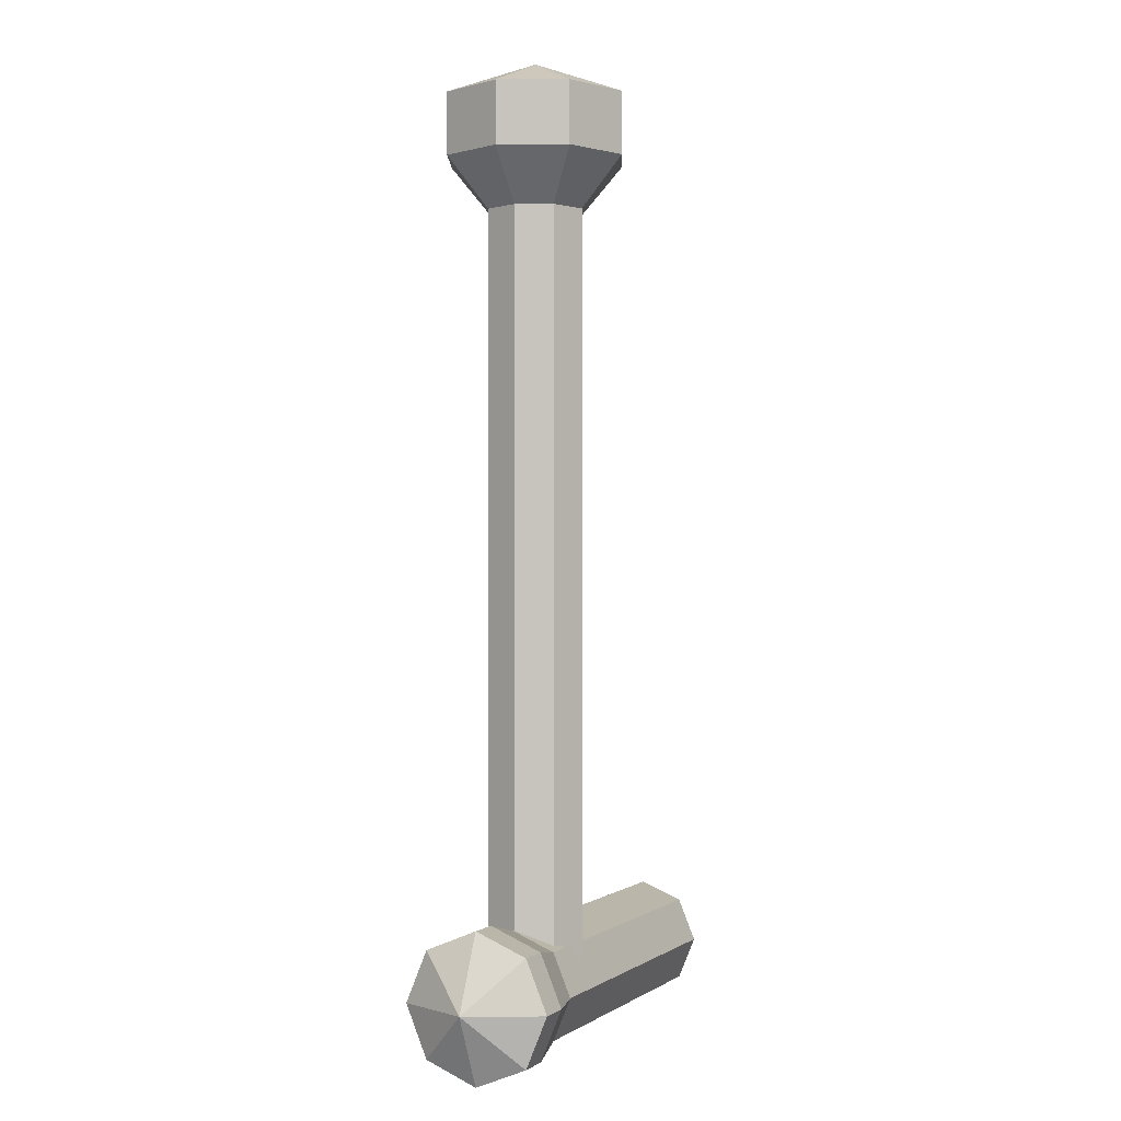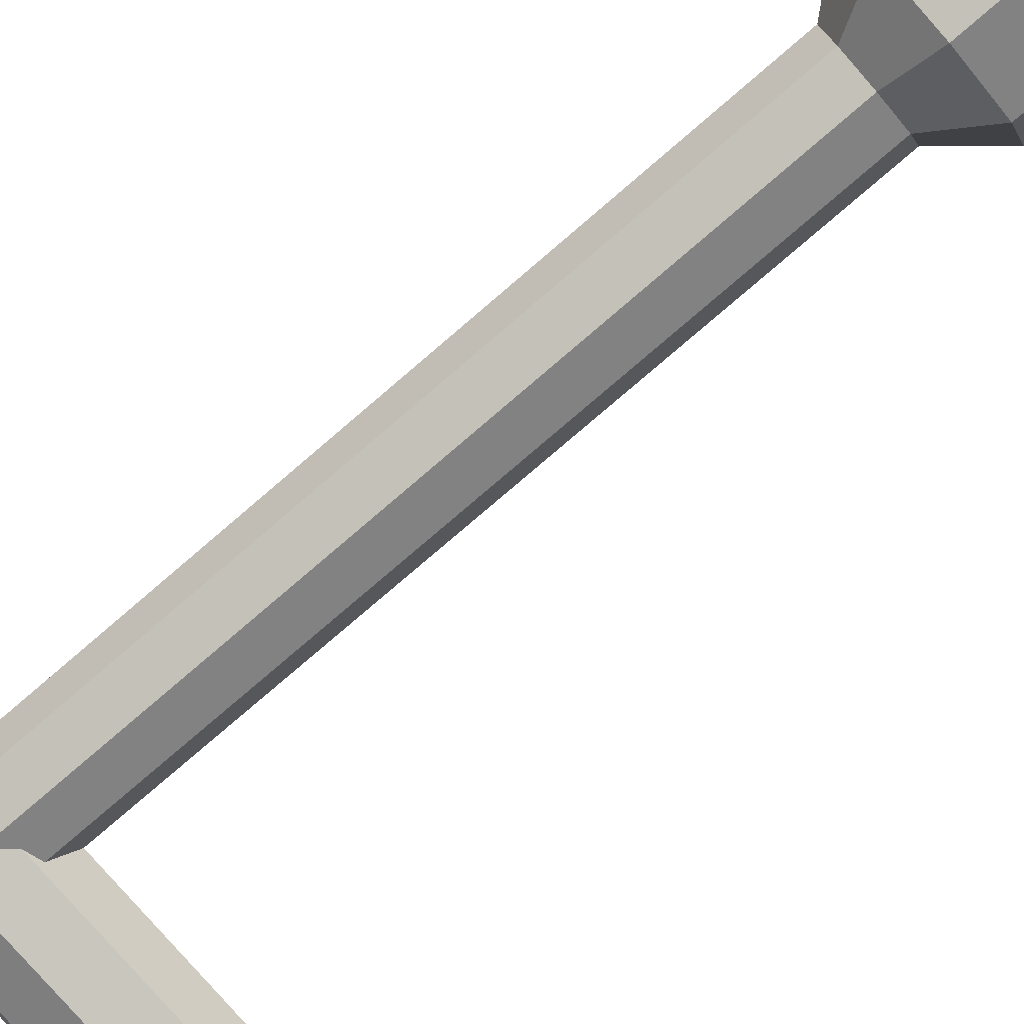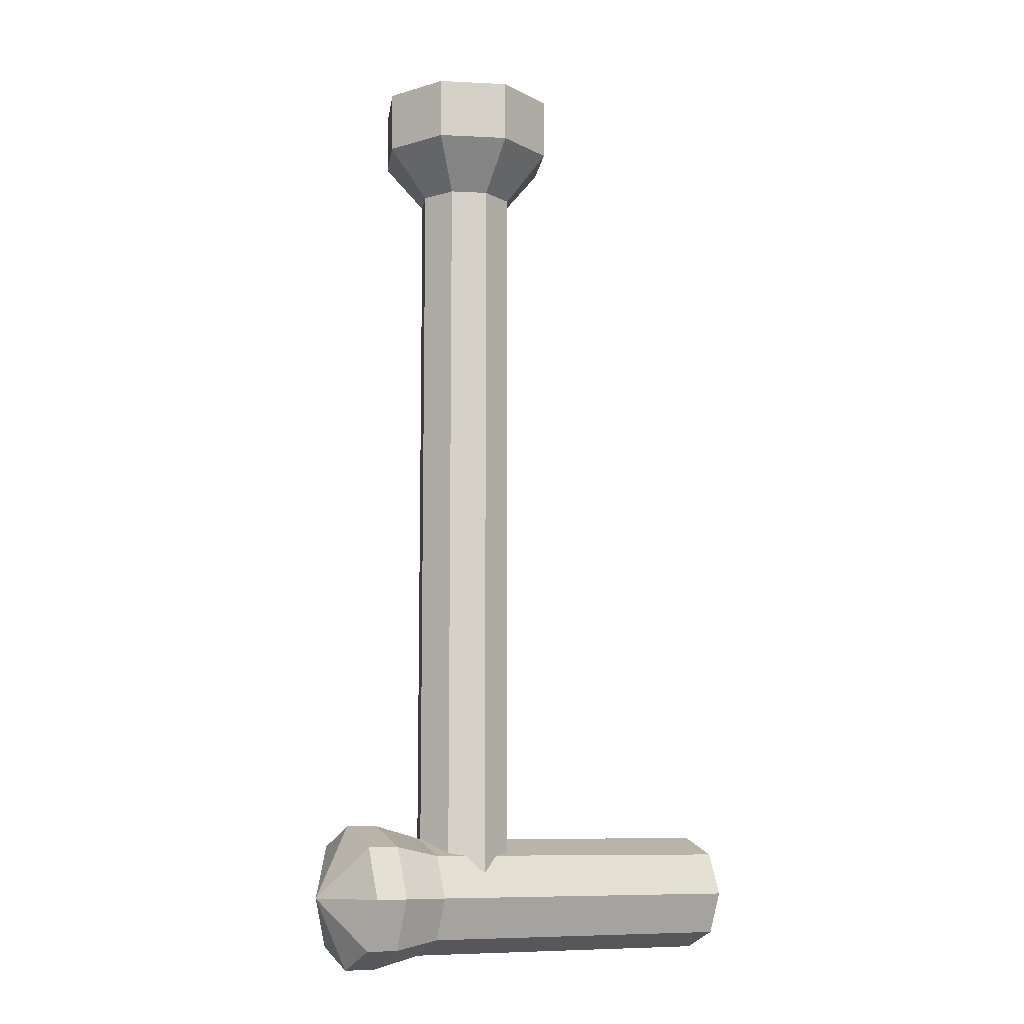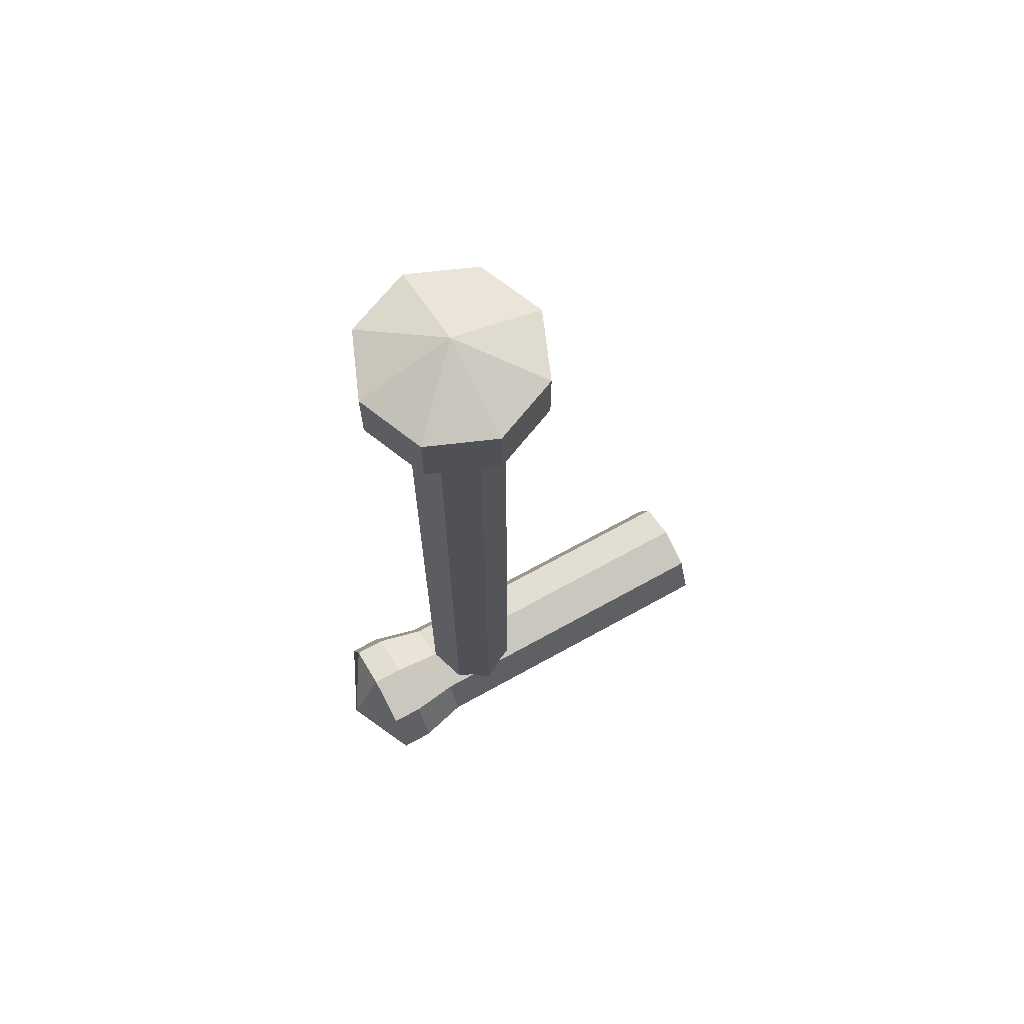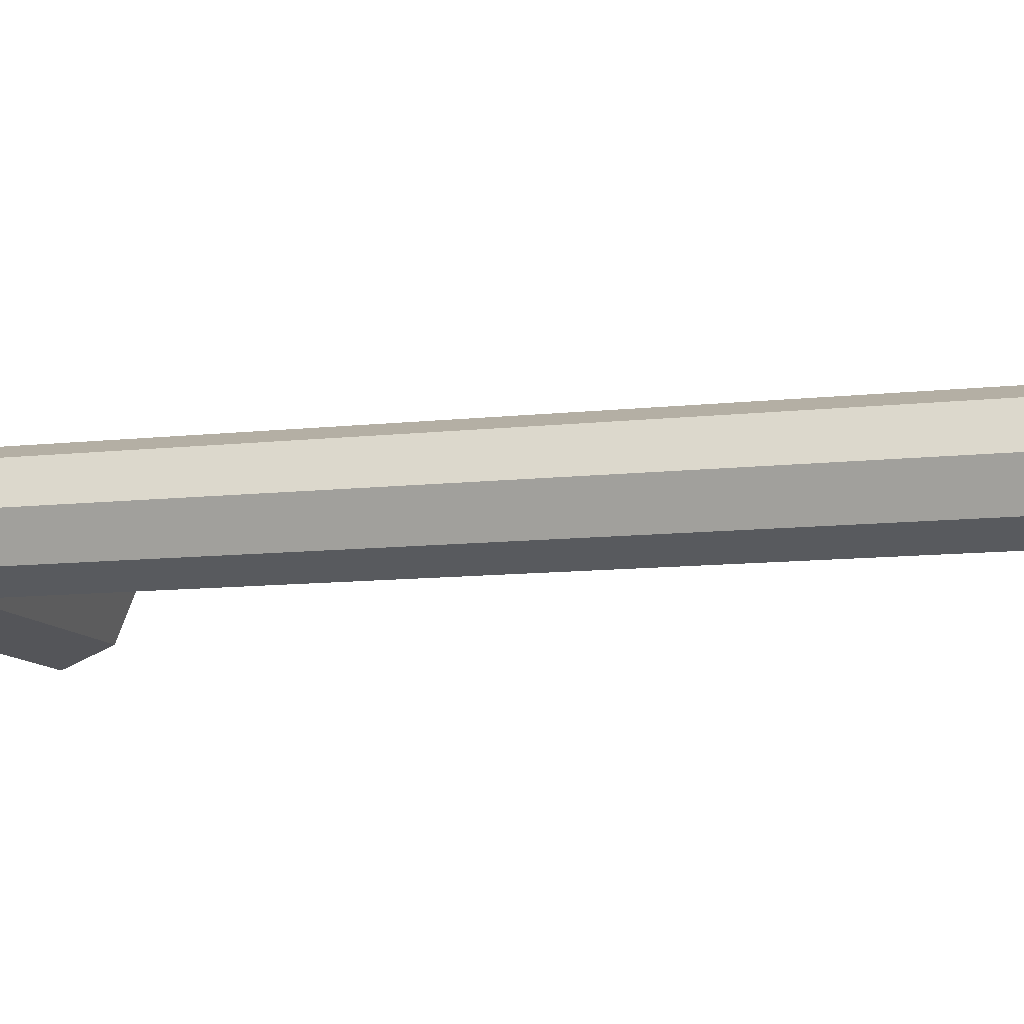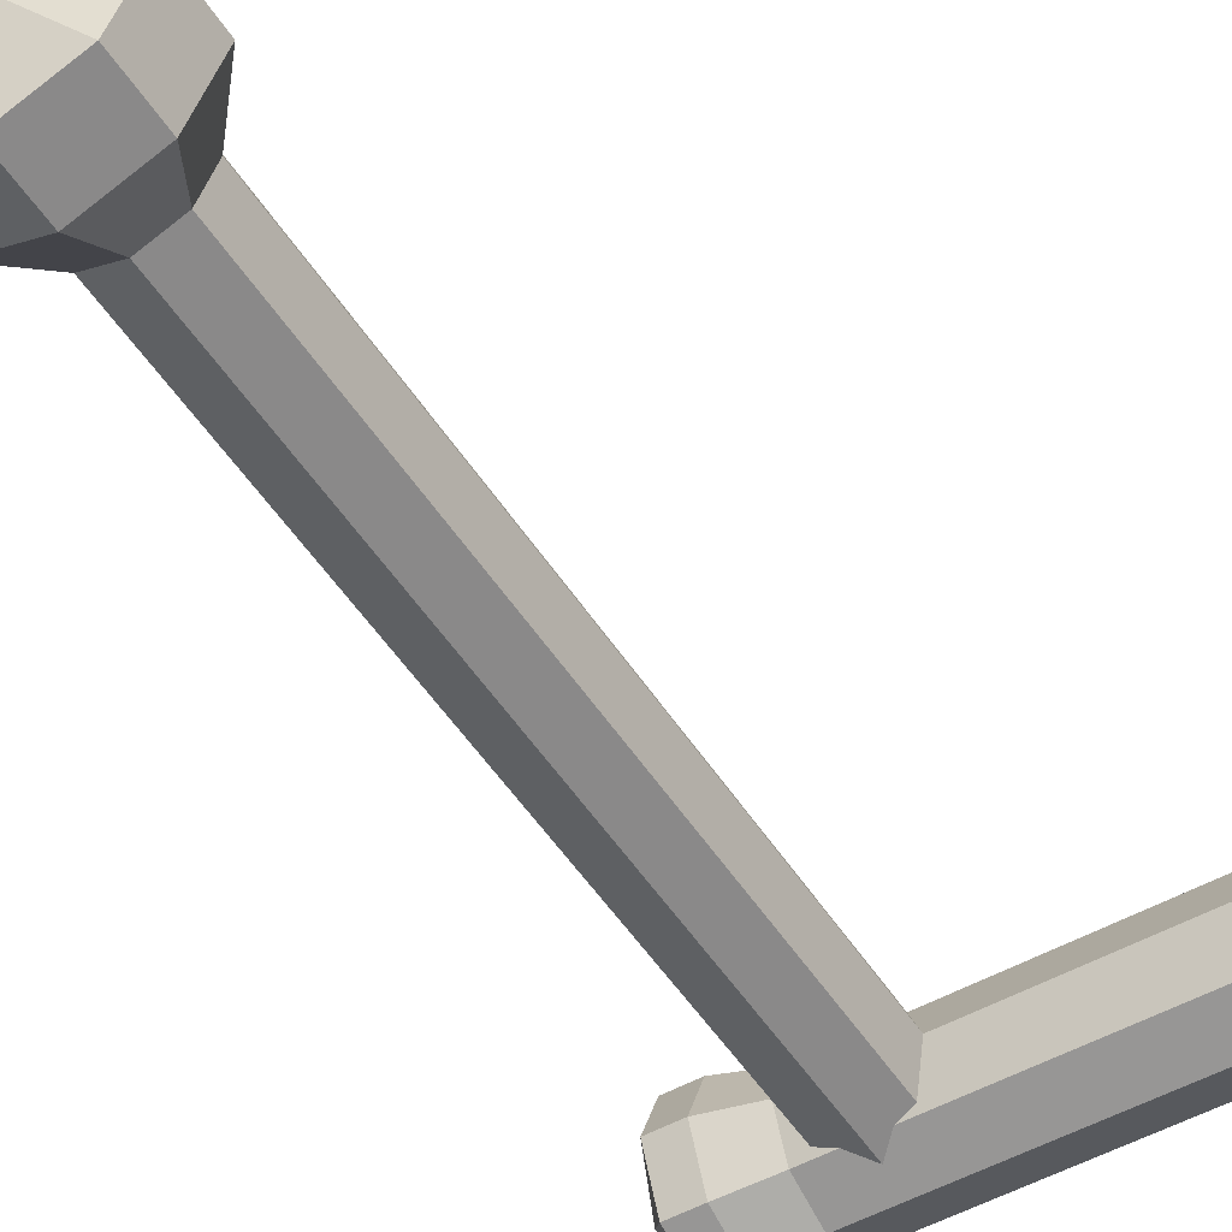
<metadata>
{"format":"obj","ext":"obj","renderer":"f3d","projection":"perspective","resolution":1024,"background":"white","views":[{"elev":-0.1,"azim":113.7,"up":"+Y"},{"elev":-78.2,"azim":130.6,"up":"+Z"},{"elev":-9.6,"azim":150.0,"up":"+Y"},{"elev":68.6,"azim":150.9,"up":"+Y"},{"elev":-9.7,"azim":107.0,"up":"+Z"},{"elev":-51.2,"azim":-148.3,"up":"+Z"}]}
</metadata>
<code>
o Object__11
v 0.4948 0.000443 0.04751
v 0.4948 -0.03295 0.03367
v 0.7654 -0.03295 0.03367
v 0.7654 0.000443 0.04751
v 0.4948 -0.04679 0.000276
v 0.7654 -0.04679 0.000276
v 0.4948 -0.03295 -0.03312
v 0.7654 -0.03295 -0.03312
v 0.4948 0.000443 -0.04696
v 0.7654 0.000443 -0.04696
v 0.4948 0.03384 -0.03312
v 0.7654 0.03384 -0.03312
v 0.4948 0.04767 0.000276
v 0.7654 0.04767 0.000276
v 0.4948 0.03384 0.03367
v 0.7654 0.03384 0.03367
v 0.8046 -0.03988 0.04085
v 0.8046 0.000617 0.05763
v 0.8046 -0.05665 0.000356
v 0.8046 -0.03988 -0.04014
v 0.8046 0.000617 -0.05691
v 0.8046 0.04111 -0.04014
v 0.8046 0.05788 0.000356
v 0.8046 0.04111 0.04085
v 0.8303 -0.03988 0.04085
v 0.8303 0.000617 0.05763
v 0.8303 -0.05665 0.000356
v 0.8303 -0.03988 -0.04014
v 0.8303 0.000617 -0.05691
v 0.8303 0.04111 -0.04014
v 0.8303 0.05788 0.000356
v 0.8303 0.04111 0.04085
v 0.4948 0.000443 0.000276
v 0.8573 0.000617 0.000356
v 0.7246 0.002445 0.03941
v 0.7523 0.002445 0.02793
v 0.7523 0.6007 0.02793
v 0.7246 0.6007 0.03941
v 0.7638 0.002445 0.000212
v 0.7638 0.6007 0.000212
v 0.7523 0.002445 -0.02751
v 0.7523 0.6007 -0.02751
v 0.7246 0.002445 -0.03899
v 0.7246 0.6007 -0.03899
v 0.6968 0.002445 -0.02751
v 0.6968 0.6007 -0.02751
v 0.6853 0.002445 0.000212
v 0.6853 0.6007 0.000212
v 0.6968 0.002445 0.02793
v 0.6968 0.6007 0.02793
v 0.7757 0.6399 0.05158
v 0.7244 0.6399 0.07281
v 0.7969 0.6399 0.000332
v 0.7757 0.6399 -0.05092
v 0.7244 0.6399 -0.07214
v 0.6732 0.6399 -0.05092
v 0.6519 0.6399 0.000332
v 0.6732 0.6399 0.05158
v 0.7757 0.6885 0.05158
v 0.7244 0.6885 0.07281
v 0.7969 0.6885 0.000332
v 0.7757 0.6885 -0.05092
v 0.7244 0.6885 -0.07214
v 0.6732 0.6885 -0.05092
v 0.6519 0.6885 0.000332
v 0.6732 0.6885 0.05158
v 0.7246 0.002445 0.000212
v 0.7244 0.7155 0.000332
f 1 2 3
f 1 3 4
f 2 5 6
f 2 6 3
f 5 7 8
f 5 8 6
f 7 9 10
f 7 10 8
f 9 11 12
f 9 12 10
f 11 13 14
f 11 14 12
f 13 15 16
f 13 16 14
f 15 1 4
f 15 4 16
f 4 3 17
f 4 17 18
f 3 6 19
f 3 19 17
f 6 8 20
f 6 20 19
f 8 10 21
f 8 21 20
f 10 12 22
f 10 22 21
f 12 14 23
f 12 23 22
f 14 16 24
f 14 24 23
f 16 4 18
f 16 18 24
f 18 17 25
f 18 25 26
f 17 19 27
f 17 27 25
f 19 20 28
f 19 28 27
f 20 21 29
f 20 29 28
f 21 22 30
f 21 30 29
f 22 23 31
f 22 31 30
f 23 24 32
f 23 32 31
f 24 18 26
f 24 26 32
f 2 1 33
f 5 2 33
f 7 5 33
f 9 7 33
f 11 9 33
f 13 11 33
f 15 13 33
f 1 15 33
f 26 25 34
f 25 27 34
f 27 28 34
f 28 29 34
f 29 30 34
f 30 31 34
f 31 32 34
f 32 26 34
f 35 36 37
f 35 37 38
f 36 39 40
f 36 40 37
f 39 41 42
f 39 42 40
f 41 43 44
f 41 44 42
f 43 45 46
f 43 46 44
f 45 47 48
f 45 48 46
f 47 49 50
f 47 50 48
f 49 35 38
f 49 38 50
f 38 37 51
f 38 51 52
f 37 40 53
f 37 53 51
f 40 42 54
f 40 54 53
f 42 44 55
f 42 55 54
f 44 46 56
f 44 56 55
f 46 48 57
f 46 57 56
f 48 50 58
f 48 58 57
f 50 38 52
f 50 52 58
f 52 51 59
f 52 59 60
f 51 53 61
f 51 61 59
f 53 54 62
f 53 62 61
f 54 55 63
f 54 63 62
f 55 56 64
f 55 64 63
f 56 57 65
f 56 65 64
f 57 58 66
f 57 66 65
f 58 52 60
f 58 60 66
f 36 35 67
f 39 36 67
f 41 39 67
f 43 41 67
f 45 43 67
f 47 45 67
f 49 47 67
f 35 49 67
f 60 59 68
f 59 61 68
f 61 62 68
f 62 63 68
f 63 64 68
f 64 65 68
f 65 66 68
f 66 60 68

</code>
